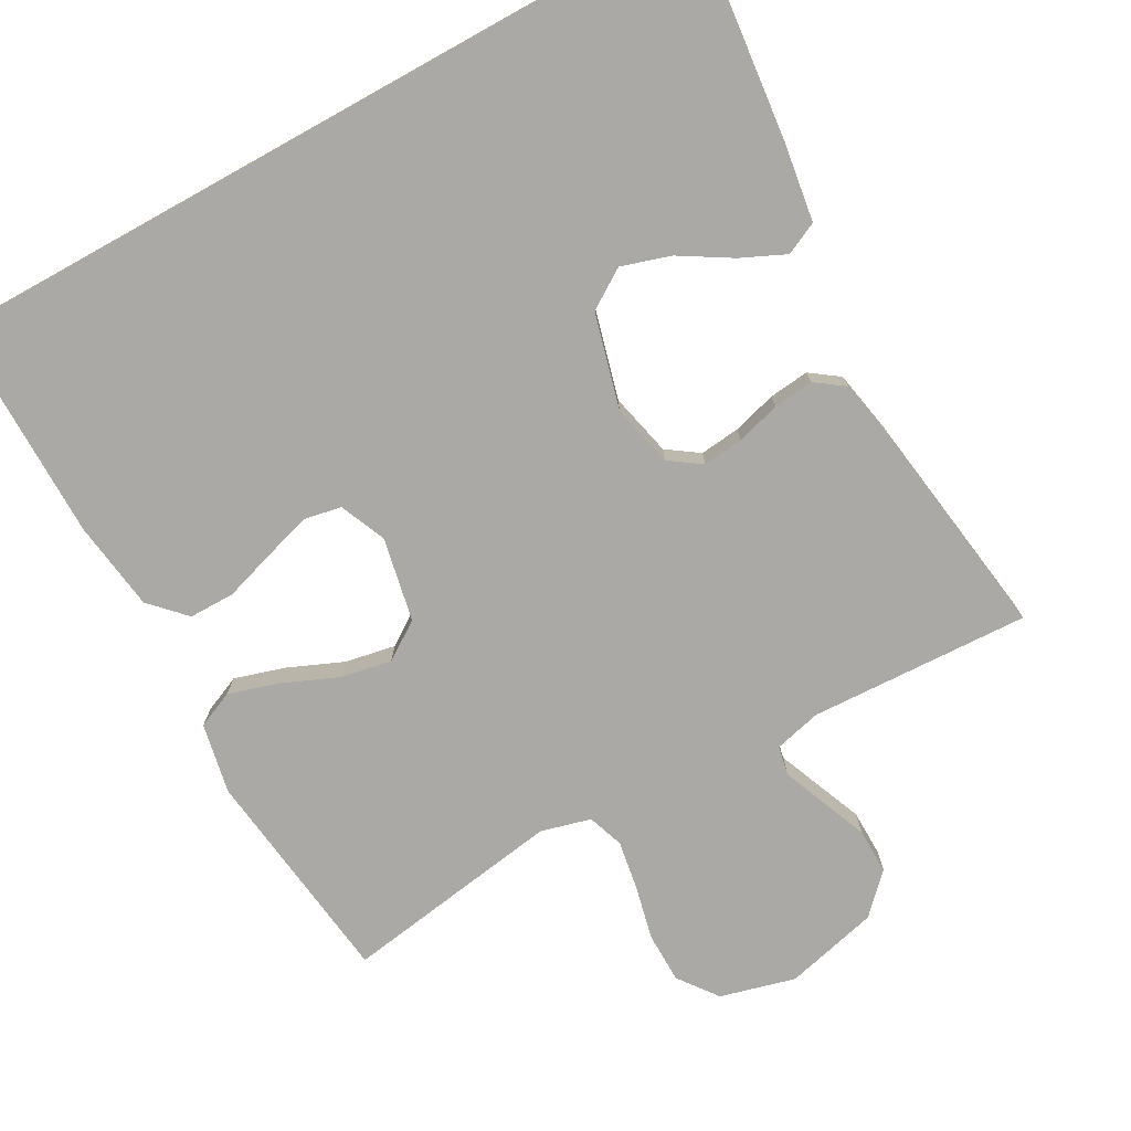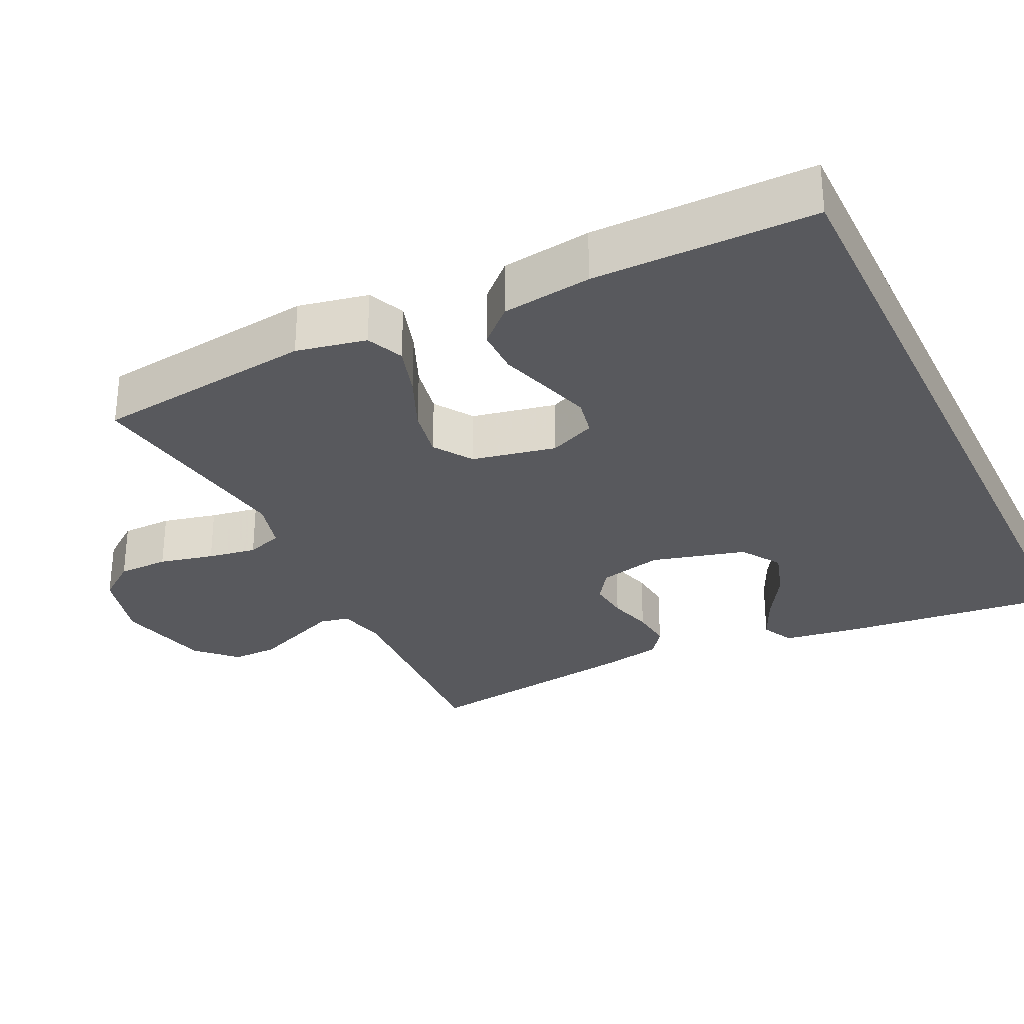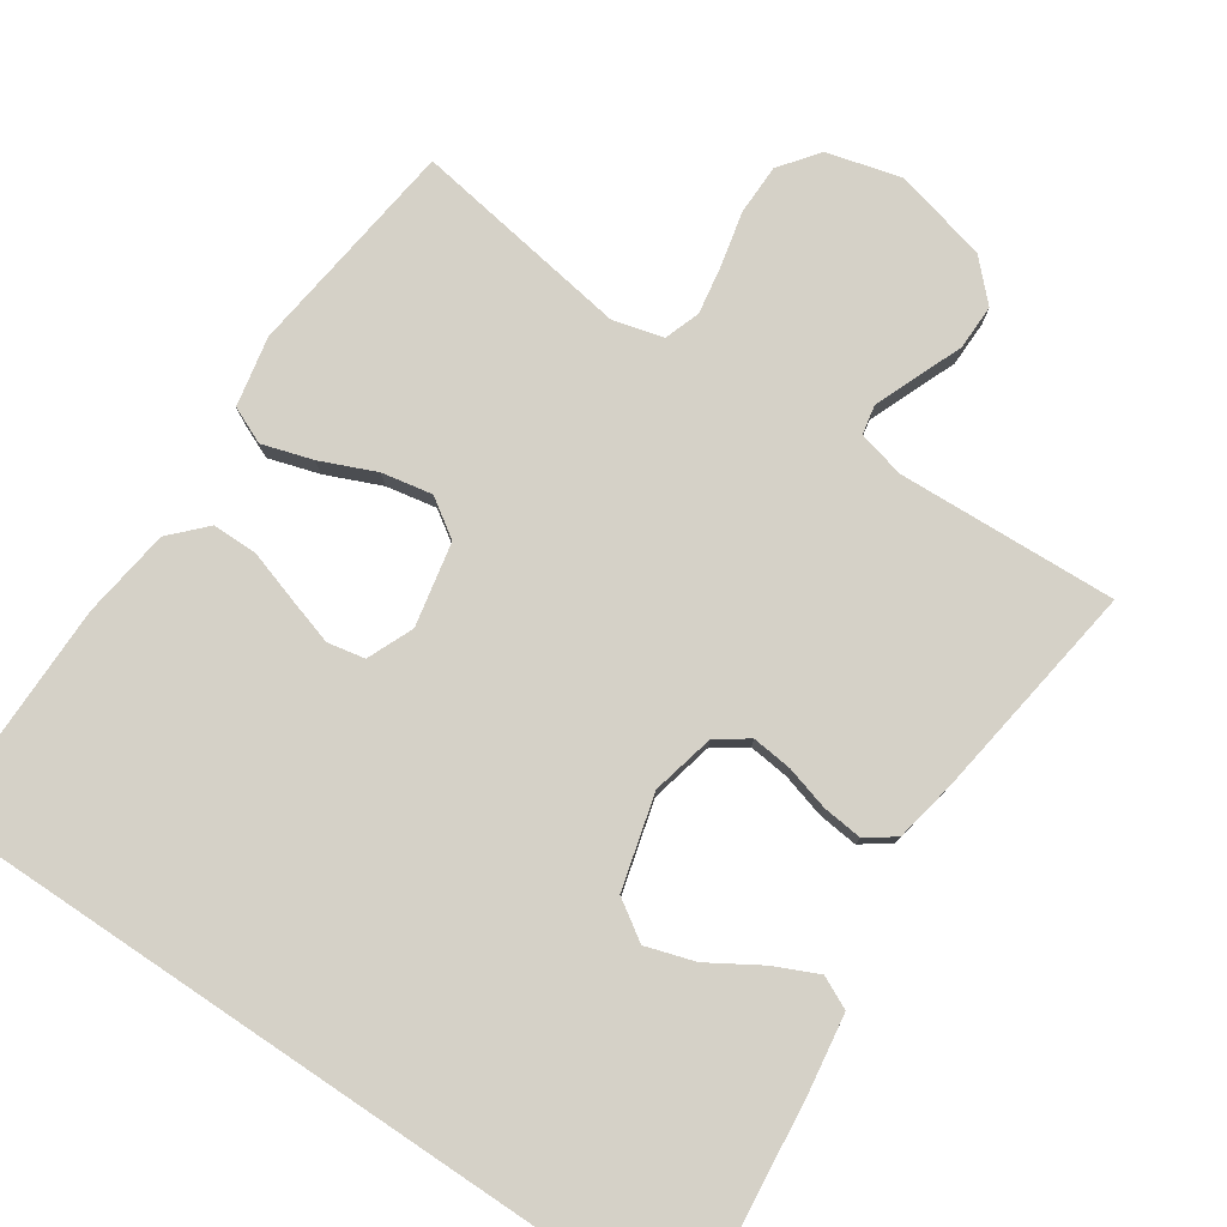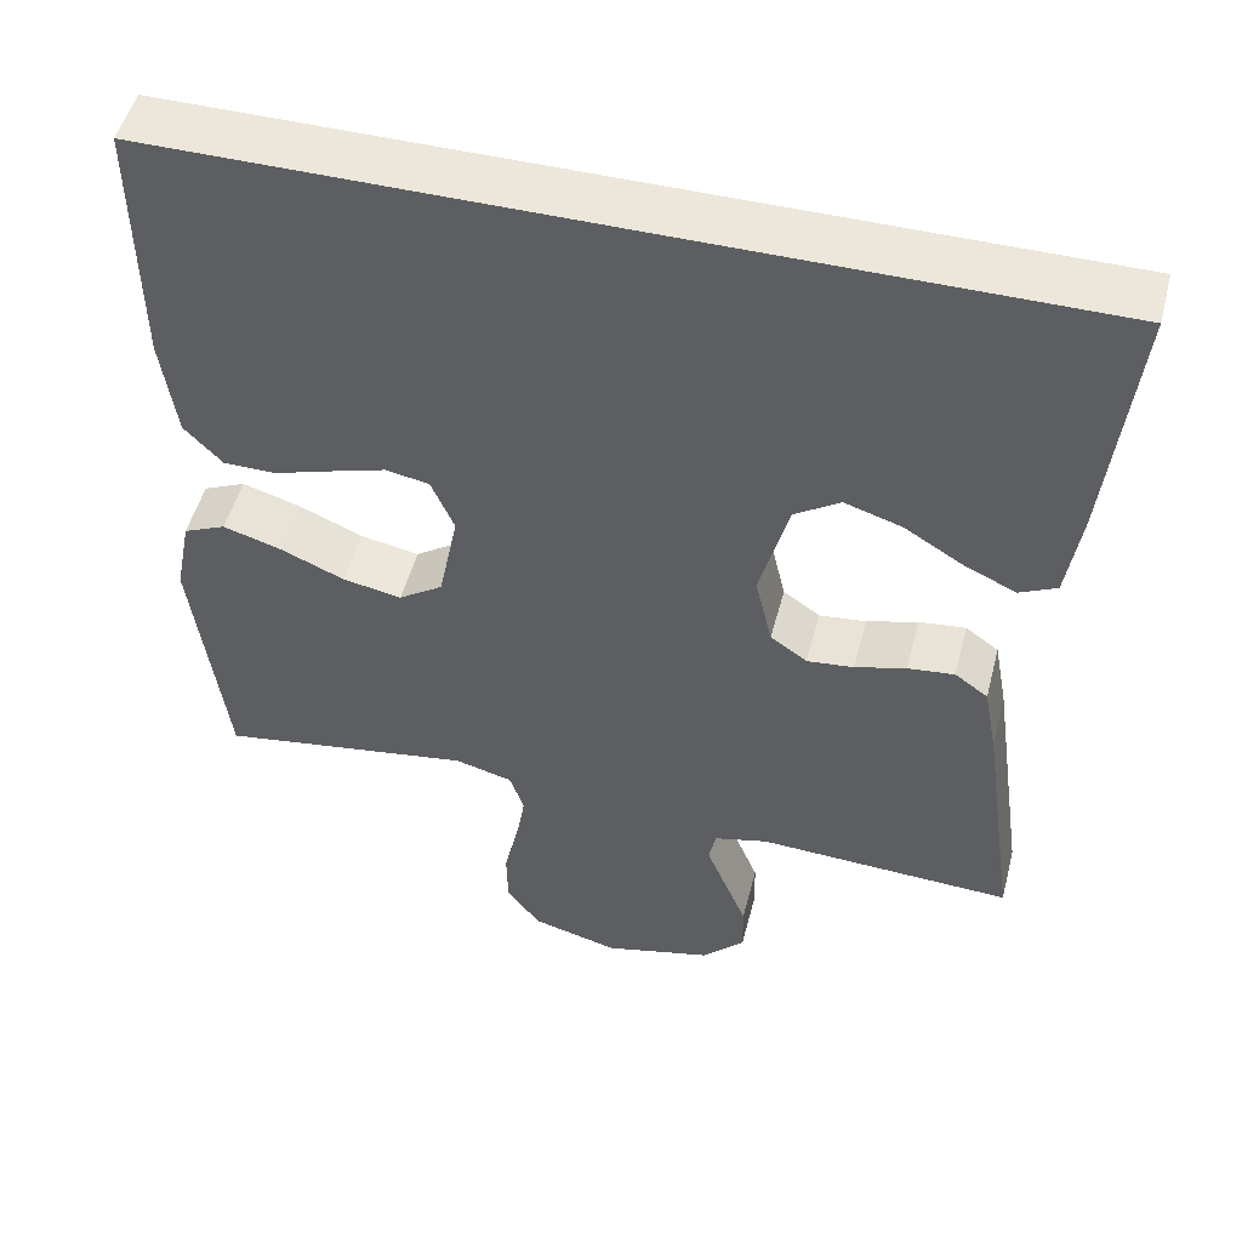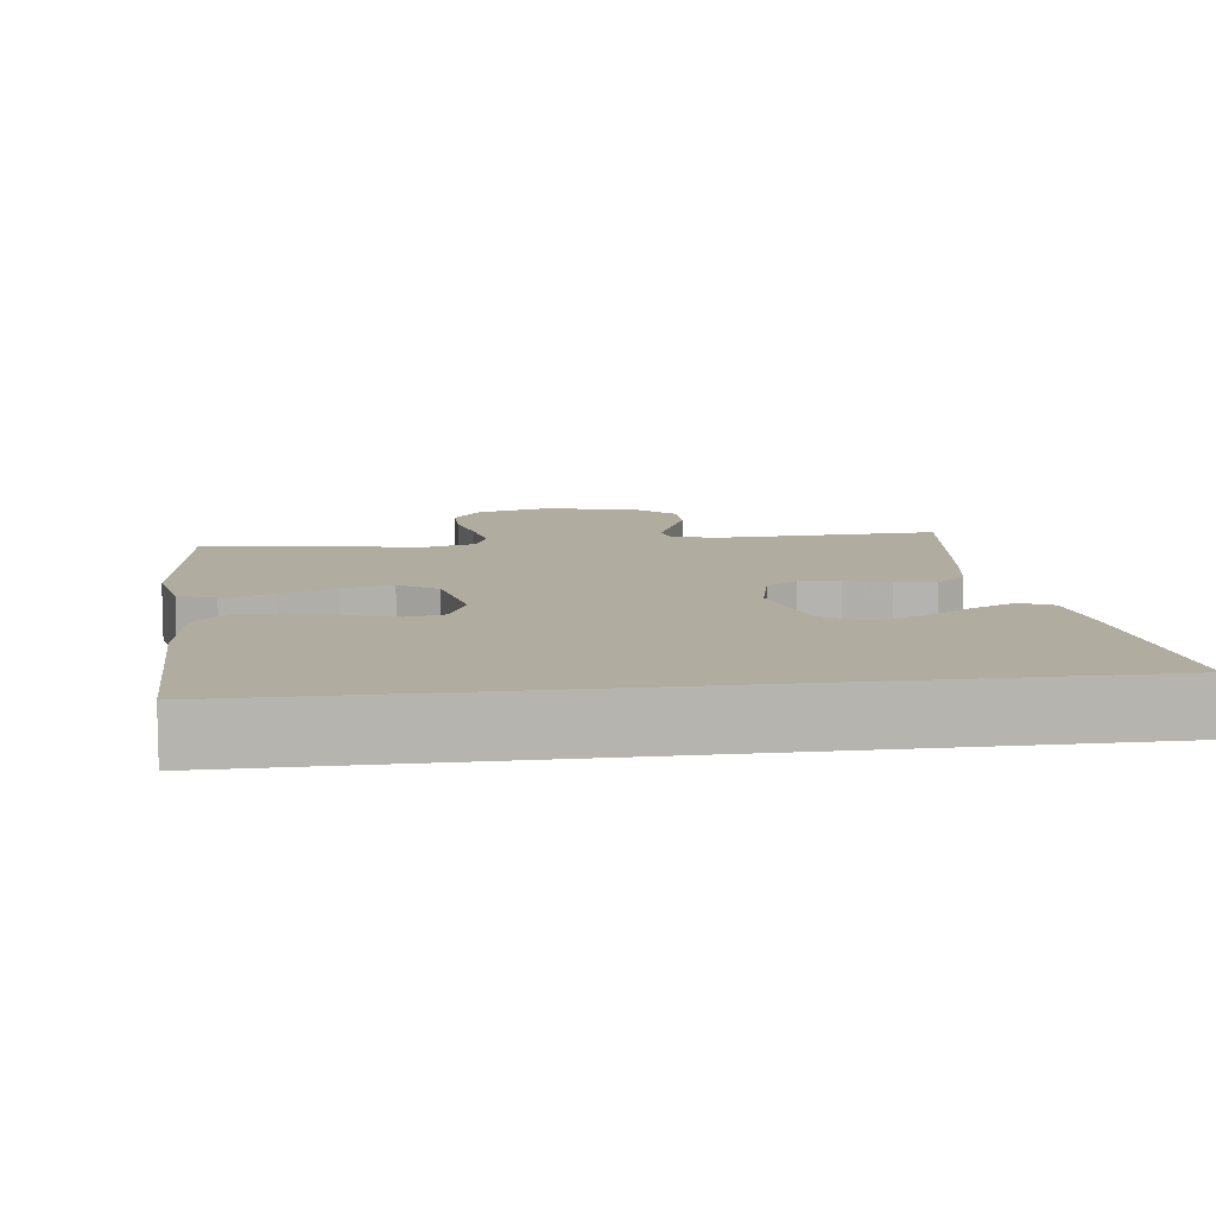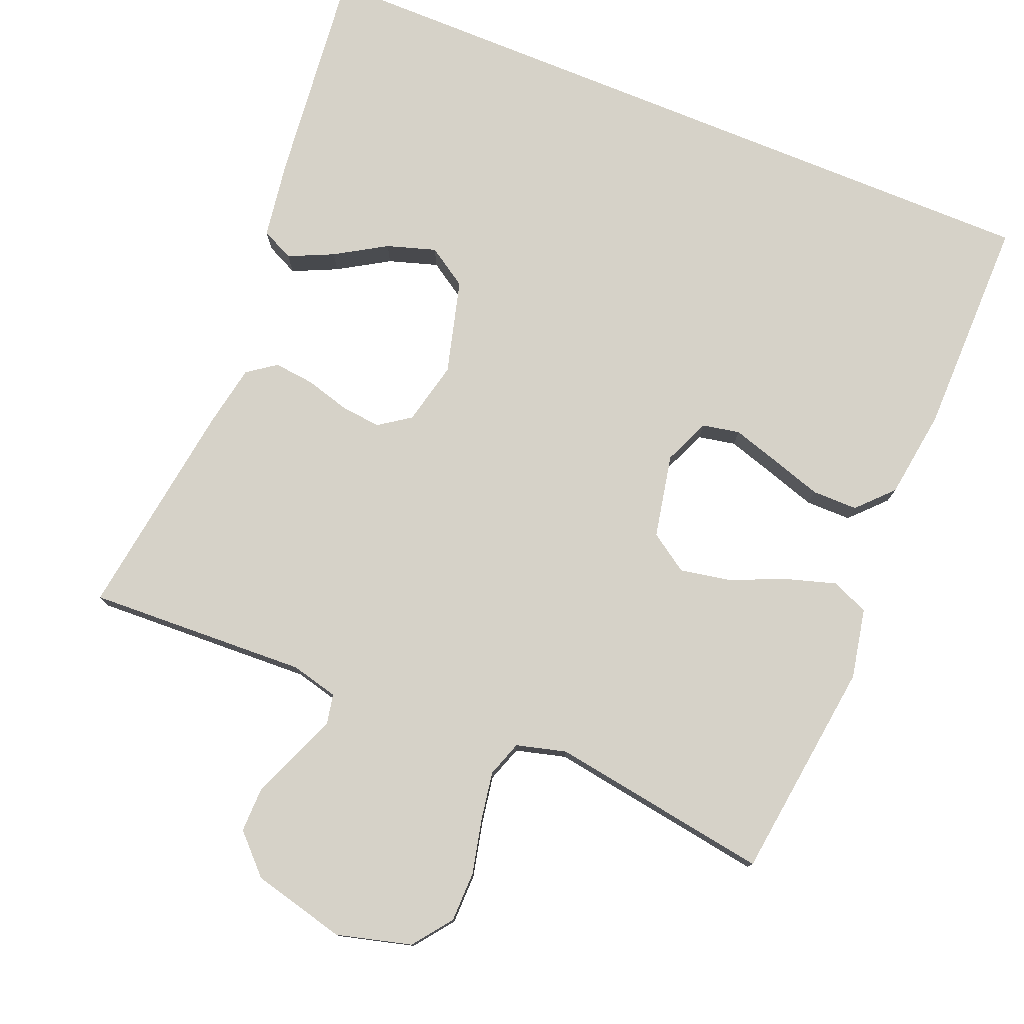
<metadata>
{"format":"obj","ext":"obj","renderer":"f3d","projection":"perspective","resolution":1024,"background":"white","views":[{"elev":-75.4,"azim":29.0,"up":"+Y"},{"elev":-30.1,"azim":-64.3,"up":"+Y"},{"elev":78.8,"azim":33.9,"up":"+Y"},{"elev":50.6,"azim":14.5,"up":"+Z"},{"elev":9.9,"azim":-7.4,"up":"+Y"},{"elev":77.8,"azim":-157.8,"up":"+Y"}]}
</metadata>
<code>
v -0.519 0.07 0.5
v 0.546 0.07 0.5
v 0.514 0.07 0.2
v 0.498 0.07 0.093
v 0.454 0.07 0.072
v 0.393 0.07 0.1
v 0.324 0.07 0.142
v 0.257 0.07 0.163
v 0.203 0.07 0.128
v 0.169 0.07 0
v 0.189 0.07 -0.086
v 0.232 0.07 -0.116
v 0.287 0.07 -0.11
v 0.347 0.07 -0.093
v 0.402 0.07 -0.087
v 0.441 0.07 -0.115
v 0.457 0.07 -0.2
v 0.5 0.07 -0.5
v 0.2 0.07 -0.487
v 0.136 0.07 -0.503
v 0.128 0.07 -0.543
v 0.151 0.07 -0.6
v 0.177 0.07 -0.664
v 0.178 0.07 -0.726
v 0.128 0.07 -0.777
v 0 0.07 -0.809
v -0.102 0.07 -0.782
v -0.142 0.07 -0.729
v -0.143 0.07 -0.66
v -0.126 0.07 -0.586
v -0.115 0.07 -0.52
v -0.132 0.07 -0.471
v -0.2 0.07 -0.453
v -0.5 0.07 -0.5
v -0.538 0.07 -0.2
v -0.519 0.07 -0.105
v -0.469 0.07 -0.083
v -0.4 0.07 -0.104
v -0.325 0.07 -0.136
v -0.256 0.07 -0.149
v -0.204 0.07 -0.114
v -0.181 0.07 0
v -0.208 0.07 0.063
v -0.259 0.07 0.073
v -0.324 0.07 0.053
v -0.393 0.07 0.031
v -0.455 0.07 0.031
v -0.5 0.07 0.078
v -0.517 0.07 0.2
v -0.519 0 0.5
v 0.546 0 0.5
v 0.514 0 0.2
v 0.498 0 0.093
v 0.454 0 0.072
v 0.393 0 0.1
v 0.324 0 0.142
v 0.257 0 0.163
v 0.203 0 0.128
v 0.169 0 0
v 0.189 0 -0.086
v 0.232 0 -0.116
v 0.287 0 -0.11
v 0.347 0 -0.093
v 0.402 0 -0.087
v 0.441 0 -0.115
v 0.457 0 -0.2
v 0.5 0 -0.5
v 0.2 0 -0.487
v 0.136 0 -0.503
v 0.128 0 -0.543
v 0.151 0 -0.6
v 0.177 0 -0.664
v 0.178 0 -0.726
v 0.128 0 -0.777
v 0 0 -0.809
v -0.102 0 -0.782
v -0.142 0 -0.729
v -0.143 0 -0.66
v -0.126 0 -0.586
v -0.115 0 -0.52
v -0.132 0 -0.471
v -0.2 0 -0.453
v -0.5 0 -0.5
v -0.538 0 -0.2
v -0.519 0 -0.105
v -0.469 0 -0.083
v -0.4 0 -0.104
v -0.325 0 -0.136
v -0.256 0 -0.149
v -0.204 0 -0.114
v -0.181 0 0
v -0.208 0 0.063
v -0.259 0 0.073
v -0.324 0 0.053
v -0.393 0 0.031
v -0.455 0 0.031
v -0.5 0 0.078
v -0.517 0 0.2
f 45 46 47 48
f 44 45 48 49
f 43 44 49 1
f 36 37 38 39
f 36 39 40
f 33 34 35 36
f 32 33 36 40
f 27 28 29 30
f 27 30 31
f 26 27 31
f 25 26 31 32
f 22 23 24 25
f 21 22 25 32
f 16 17 18 19
f 16 19 20
f 13 14 15 16
f 12 13 16 20
f 11 12 20
f 10 11 20 21
f 4 5 6 7
f 4 7 8
f 3 4 8
f 2 3 8
f 43 1 2 8
f 42 43 8 9
f 41 42 9 10
f 32 40 41
f 10 21 32 41
f 97 96 95 94
f 98 97 94 93
f 50 98 93 92
f 88 87 86 85
f 89 88 85
f 85 84 83 82
f 89 85 82 81
f 79 78 77 76
f 80 79 76
f 80 76 75
f 81 80 75 74
f 74 73 72 71
f 81 74 71 70
f 68 67 66 65
f 69 68 65
f 65 64 63 62
f 69 65 62 61
f 69 61 60
f 70 69 60 59
f 56 55 54 53
f 57 56 53
f 57 53 52
f 57 52 51
f 57 51 50 92
f 58 57 92 91
f 59 58 91 90
f 90 89 81
f 90 81 70 59
f 1 50 51 2
f 2 51 52 3
f 3 52 53 4
f 4 53 54 5
f 5 54 55 6
f 6 55 56 7
f 7 56 57 8
f 8 57 58 9
f 9 58 59 10
f 10 59 60 11
f 11 60 61 12
f 12 61 62 13
f 13 62 63 14
f 14 63 64 15
f 15 64 65 16
f 16 65 66 17
f 17 66 67 18
f 18 67 68 19
f 19 68 69 20
f 20 69 70 21
f 21 70 71 22
f 22 71 72 23
f 23 72 73 24
f 24 73 74 25
f 25 74 75 26
f 26 75 76 27
f 27 76 77 28
f 28 77 78 29
f 29 78 79 30
f 30 79 80 31
f 31 80 81 32
f 32 81 82 33
f 33 82 83 34
f 34 83 84 35
f 35 84 85 36
f 36 85 86 37
f 37 86 87 38
f 38 87 88 39
f 39 88 89 40
f 40 89 90 41
f 41 90 91 42
f 42 91 92 43
f 43 92 93 44
f 44 93 94 45
f 45 94 95 46
f 46 95 96 47
f 47 96 97 48
f 48 97 98 49
f 49 98 50 1

</code>
